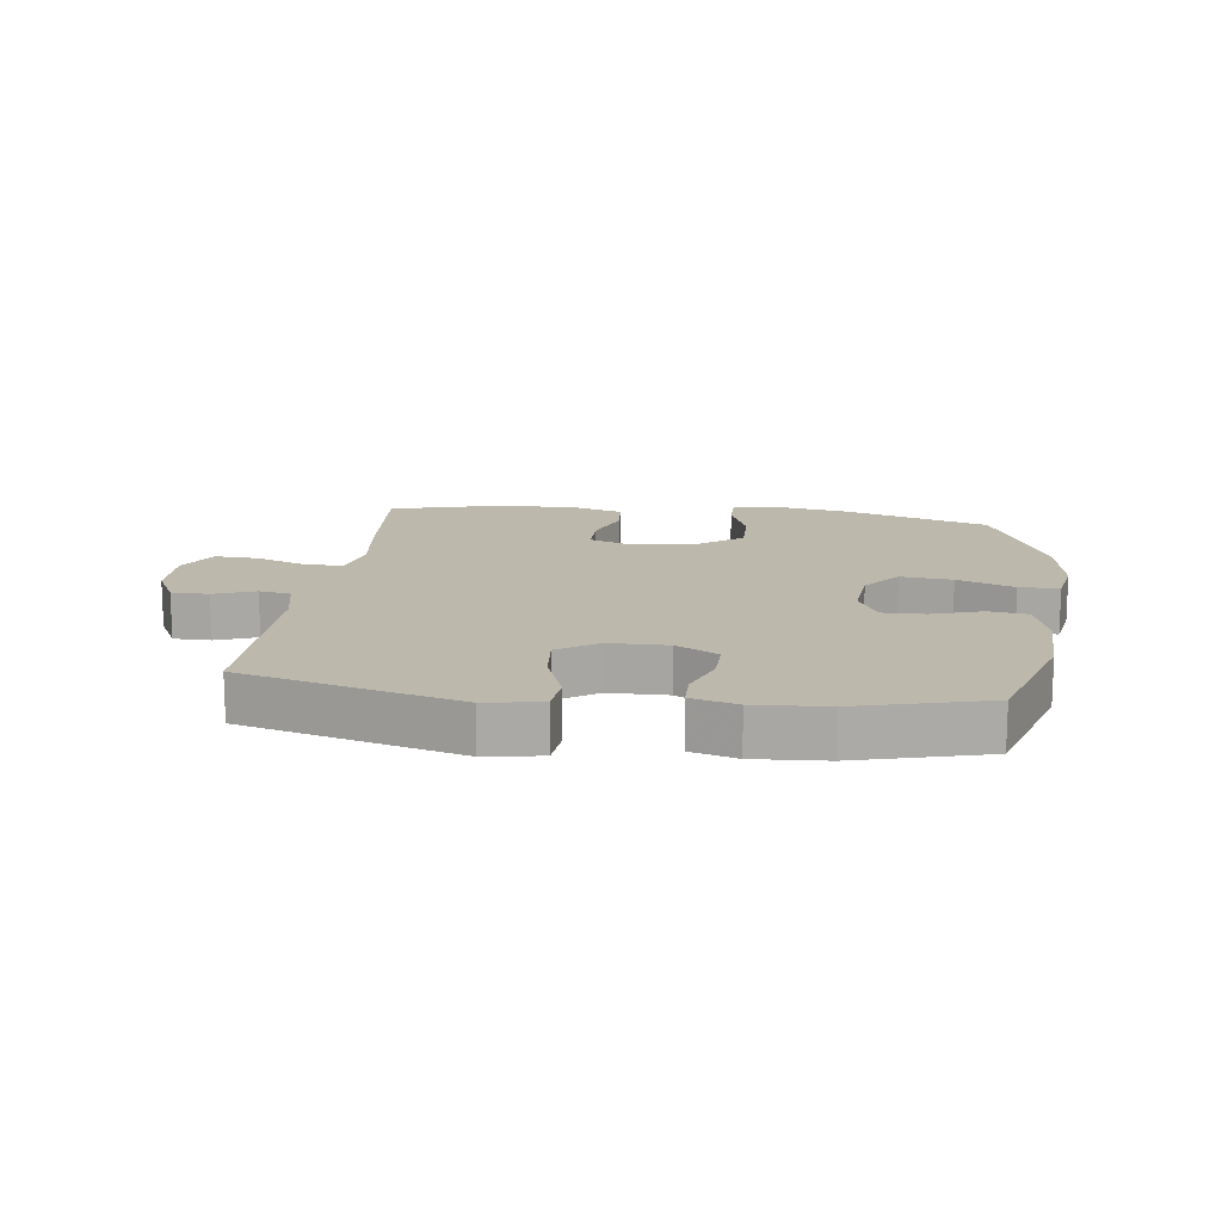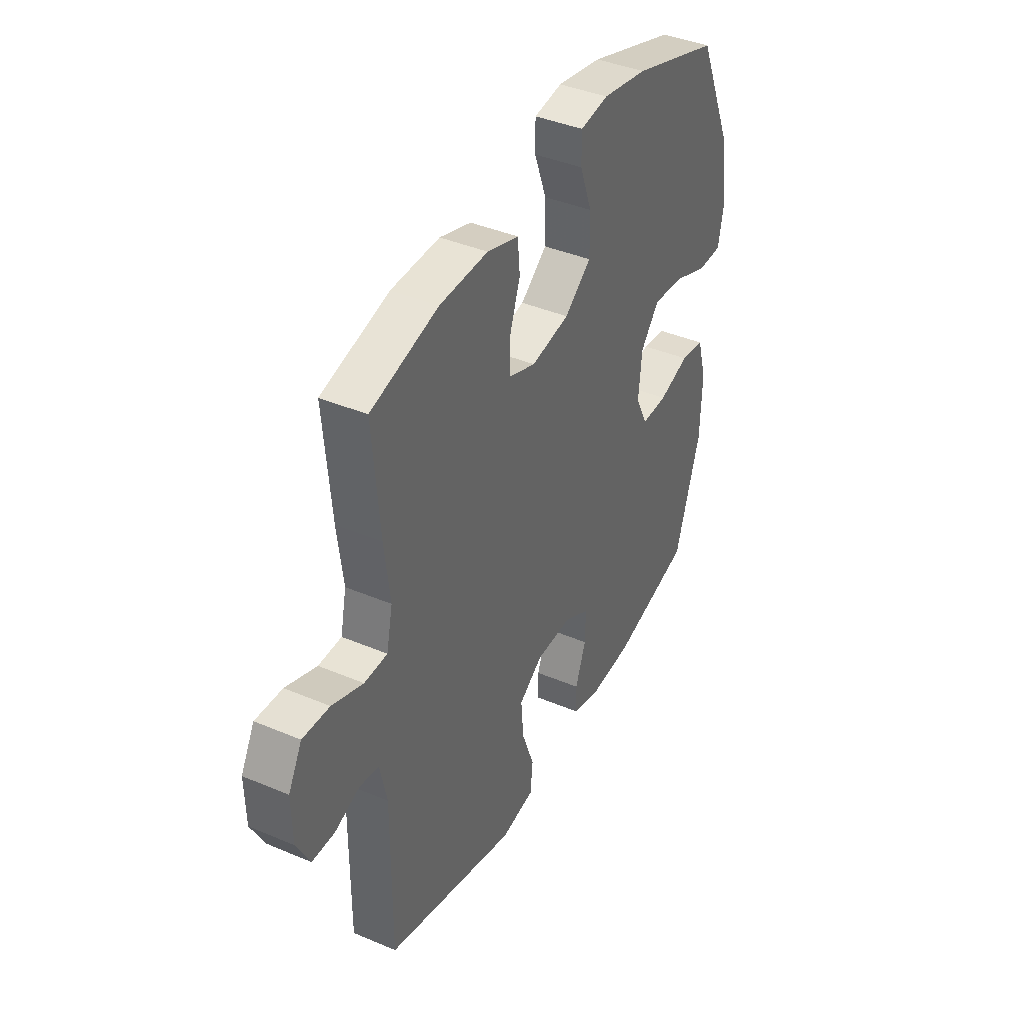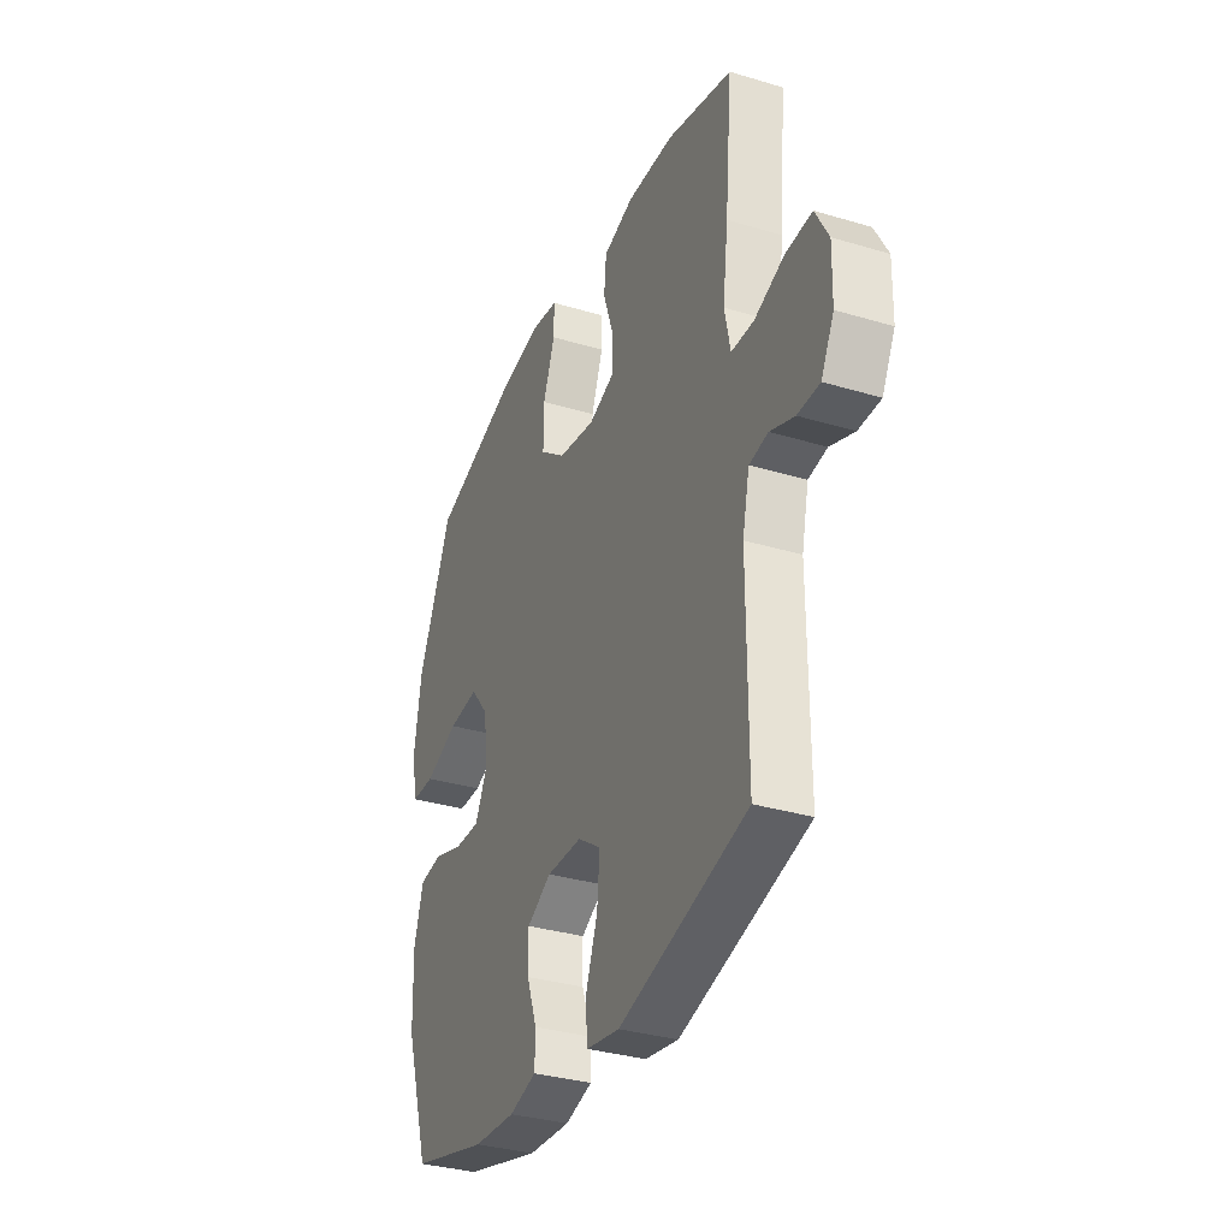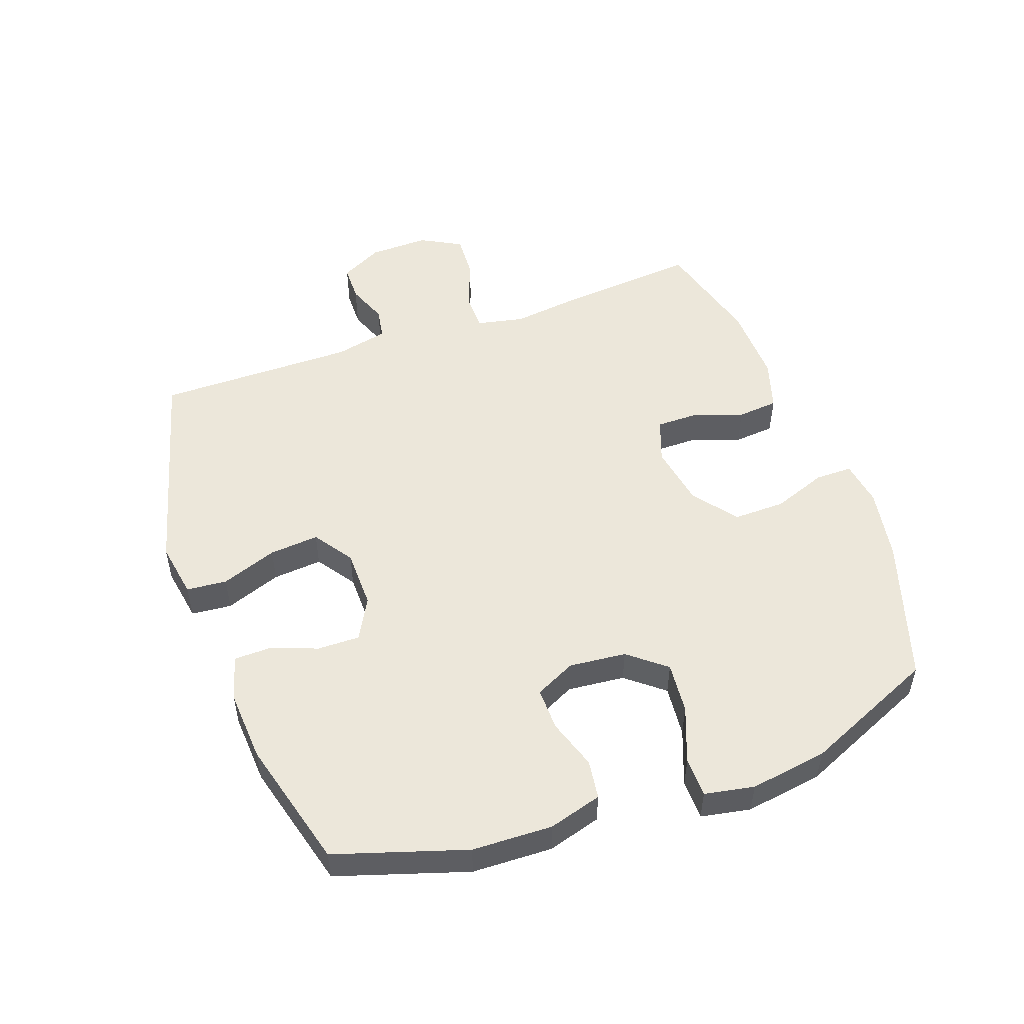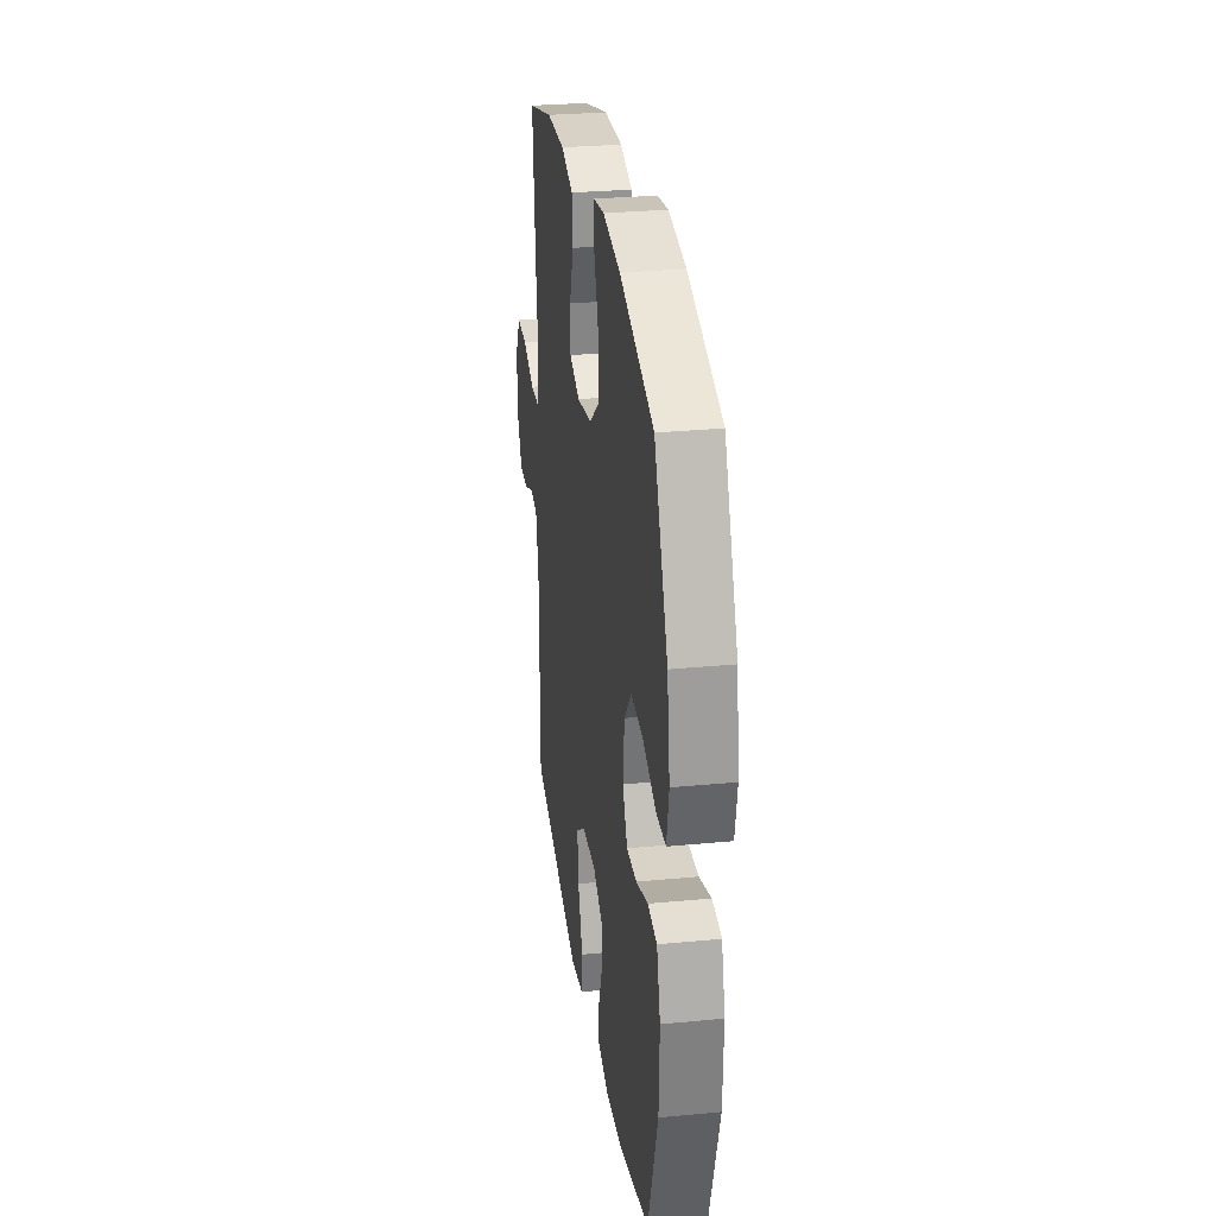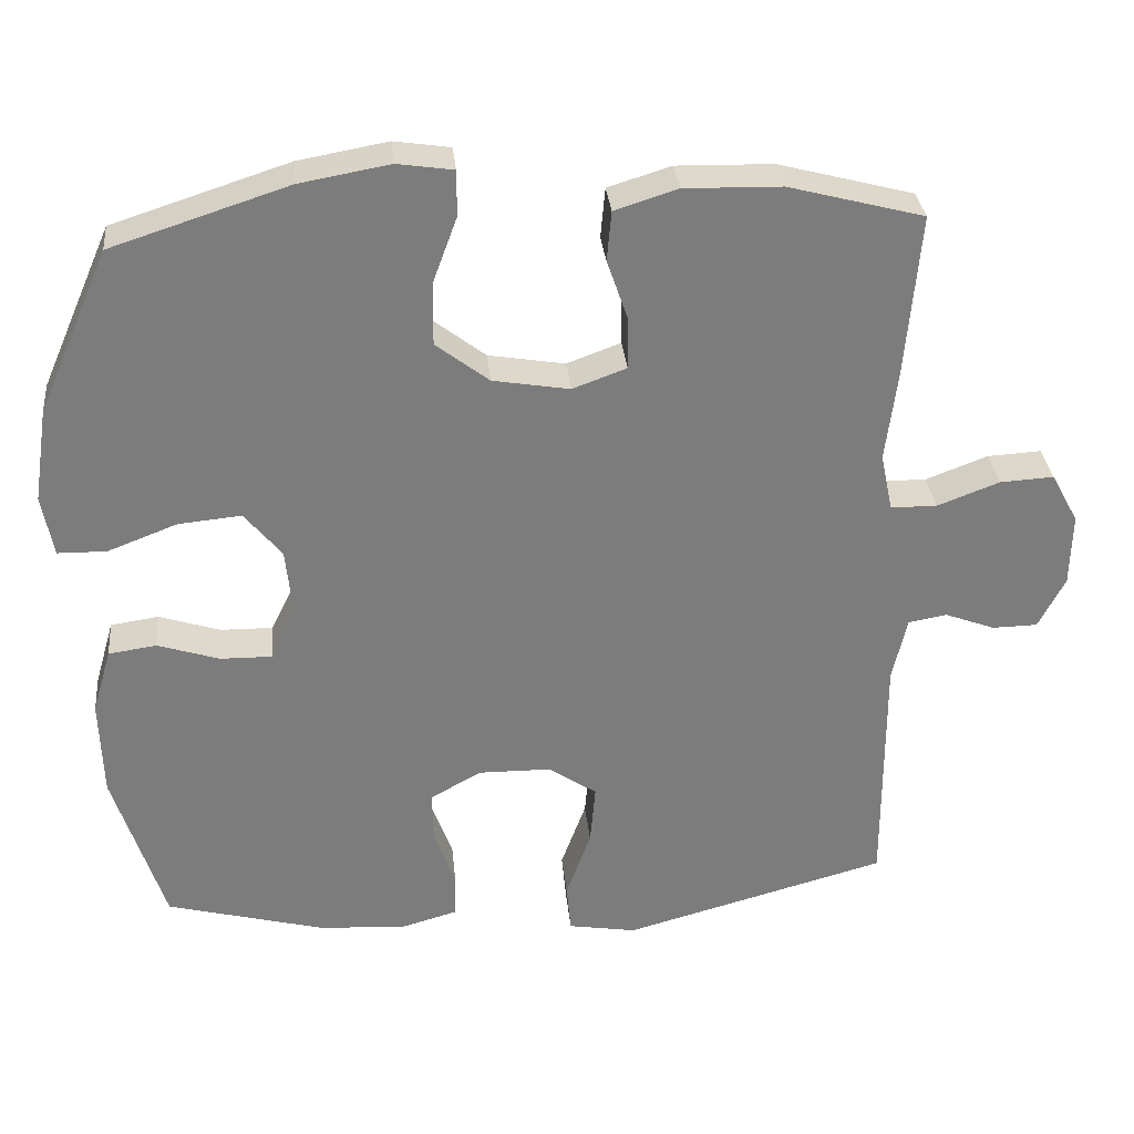
<metadata>
{"format":"obj","ext":"obj","renderer":"f3d","projection":"perspective","resolution":1024,"background":"white","views":[{"elev":14.7,"azim":-172.7,"up":"+Y"},{"elev":40.4,"azim":117.5,"up":"+Z"},{"elev":-33.3,"azim":67.6,"up":"+Z"},{"elev":51.4,"azim":-109.8,"up":"+Y"},{"elev":28.6,"azim":-98.2,"up":"+Z"},{"elev":31.6,"azim":-5.6,"up":"+Z"}]}
</metadata>
<code>
v 0.5 0.07 -0.5
v 0.152 0.07 -0.595
v 0.062 0.07 -0.58
v 0.056 0.07 -0.515
v 0.089 0.07 -0.425
v 0.096 0.07 -0.345
v 0.033 0.07 -0.302
v -0.063 0.07 -0.301
v -0.13 0.07 -0.338
v -0.129 0.07 -0.406
v -0.101 0.07 -0.483
v -0.102 0.07 -0.541
v -0.176 0.07 -0.562
v -0.291 0.07 -0.555
v -0.5 0.07 -0.5
v -0.567 0.07 -0.29
v -0.571 0.07 -0.161
v -0.546 0.07 -0.075
v -0.483 0.07 -0.066
v -0.402 0.07 -0.092
v -0.333 0.07 -0.093
v -0.301 0.07 -0.028
v -0.31 0.07 0.064
v -0.359 0.07 0.124
v -0.442 0.07 0.116
v -0.533 0.07 0.081
v -0.597 0.07 0.082
v -0.612 0.07 0.162
v -0.593 0.07 0.287
v -0.5 0.07 0.5
v -0.268 0.07 0.575
v -0.15 0.07 0.596
v -0.076 0.07 0.585
v -0.076 0.07 0.525
v -0.108 0.07 0.438
v -0.109 0.07 0.355
v -0.039 0.07 0.301
v 0.062 0.07 0.284
v 0.133 0.07 0.31
v 0.133 0.07 0.377
v 0.105 0.07 0.458
v 0.111 0.07 0.524
v 0.194 0.07 0.55
v 0.322 0.07 0.547
v 0.5 0.07 0.5
v 0.481 0.07 0.283
v 0.466 0.07 0.164
v 0.482 0.07 0.088
v 0.543 0.07 0.087
v 0.625 0.07 0.118
v 0.696 0.07 0.122
v 0.732 0.07 0.056
v 0.73 0.07 -0.04
v 0.695 0.07 -0.108
v 0.635 0.07 -0.109
v 0.569 0.07 -0.084
v 0.518 0.07 -0.093
v 0.499 0.07 -0.179
v 0.5 0 -0.5
v 0.152 0 -0.595
v 0.062 0 -0.58
v 0.056 0 -0.515
v 0.089 0 -0.425
v 0.096 0 -0.345
v 0.033 0 -0.302
v -0.063 0 -0.301
v -0.13 0 -0.338
v -0.129 0 -0.406
v -0.101 0 -0.483
v -0.102 0 -0.541
v -0.176 0 -0.562
v -0.291 0 -0.555
v -0.5 0 -0.5
v -0.567 0 -0.29
v -0.571 0 -0.161
v -0.546 0 -0.075
v -0.483 0 -0.066
v -0.402 0 -0.092
v -0.333 0 -0.093
v -0.301 0 -0.028
v -0.31 0 0.064
v -0.359 0 0.124
v -0.442 0 0.116
v -0.533 0 0.081
v -0.597 0 0.082
v -0.612 0 0.162
v -0.593 0 0.287
v -0.5 0 0.5
v -0.268 0 0.575
v -0.15 0 0.596
v -0.076 0 0.585
v -0.076 0 0.525
v -0.108 0 0.438
v -0.109 0 0.355
v -0.039 0 0.301
v 0.062 0 0.284
v 0.133 0 0.31
v 0.133 0 0.377
v 0.105 0 0.458
v 0.111 0 0.524
v 0.194 0 0.55
v 0.322 0 0.547
v 0.5 0 0.5
v 0.481 0 0.283
v 0.466 0 0.164
v 0.482 0 0.088
v 0.543 0 0.087
v 0.625 0 0.118
v 0.696 0 0.122
v 0.732 0 0.056
v 0.73 0 -0.04
v 0.695 0 -0.108
v 0.635 0 -0.109
v 0.569 0 -0.084
v 0.518 0 -0.093
v 0.499 0 -0.179
f 54 55 56
f 53 54 56
f 52 53 56
f 51 52 56
f 50 51 56
f 49 50 56
f 48 49 56 57
f 47 48 57 58
f 45 46 47
f 44 45 47
f 43 44 47
f 42 43 47
f 41 42 47
f 40 41 47
f 58 1 2
f 47 58 2
f 40 47 2
f 39 40 2
f 33 34 35
f 32 33 35
f 31 32 35
f 30 31 35
f 29 30 35
f 28 29 35
f 27 28 35
f 26 27 35
f 25 26 35
f 24 25 35 36
f 23 24 36 37
f 18 19 20
f 17 18 20
f 16 17 20
f 15 16 20
f 14 15 20
f 13 14 20
f 12 13 20
f 11 12 20
f 10 11 20
f 9 10 20 21
f 8 9 21 22
f 2 3 4 5
f 2 5 6
f 38 39 2 6
f 23 37 38
f 22 23 38
f 8 22 38
f 7 8 38
f 6 7 38
f 114 113 112
f 114 112 111
f 114 111 110
f 114 110 109
f 114 109 108
f 114 108 107
f 115 114 107 106
f 116 115 106 105
f 105 104 103
f 105 103 102
f 105 102 101
f 105 101 100
f 105 100 99
f 105 99 98
f 60 59 116
f 60 116 105
f 60 105 98
f 60 98 97
f 93 92 91
f 93 91 90
f 93 90 89
f 93 89 88
f 93 88 87
f 93 87 86
f 93 86 85
f 93 85 84
f 93 84 83
f 94 93 83 82
f 95 94 82 81
f 78 77 76
f 78 76 75
f 78 75 74
f 78 74 73
f 78 73 72
f 78 72 71
f 78 71 70
f 78 70 69
f 78 69 68
f 79 78 68 67
f 80 79 67 66
f 63 62 61 60
f 64 63 60
f 64 60 97 96
f 96 95 81
f 96 81 80
f 96 80 66
f 96 66 65
f 96 65 64
f 1 59 60 2
f 2 60 61 3
f 3 61 62 4
f 4 62 63 5
f 5 63 64 6
f 6 64 65 7
f 7 65 66 8
f 8 66 67 9
f 9 67 68 10
f 10 68 69 11
f 11 69 70 12
f 12 70 71 13
f 13 71 72 14
f 14 72 73 15
f 15 73 74 16
f 16 74 75 17
f 17 75 76 18
f 18 76 77 19
f 19 77 78 20
f 20 78 79 21
f 21 79 80 22
f 22 80 81 23
f 23 81 82 24
f 24 82 83 25
f 25 83 84 26
f 26 84 85 27
f 27 85 86 28
f 28 86 87 29
f 29 87 88 30
f 30 88 89 31
f 31 89 90 32
f 32 90 91 33
f 33 91 92 34
f 34 92 93 35
f 35 93 94 36
f 36 94 95 37
f 37 95 96 38
f 38 96 97 39
f 39 97 98 40
f 40 98 99 41
f 41 99 100 42
f 42 100 101 43
f 43 101 102 44
f 44 102 103 45
f 45 103 104 46
f 46 104 105 47
f 47 105 106 48
f 48 106 107 49
f 49 107 108 50
f 50 108 109 51
f 51 109 110 52
f 52 110 111 53
f 53 111 112 54
f 54 112 113 55
f 55 113 114 56
f 56 114 115 57
f 57 115 116 58
f 58 116 59 1

</code>
